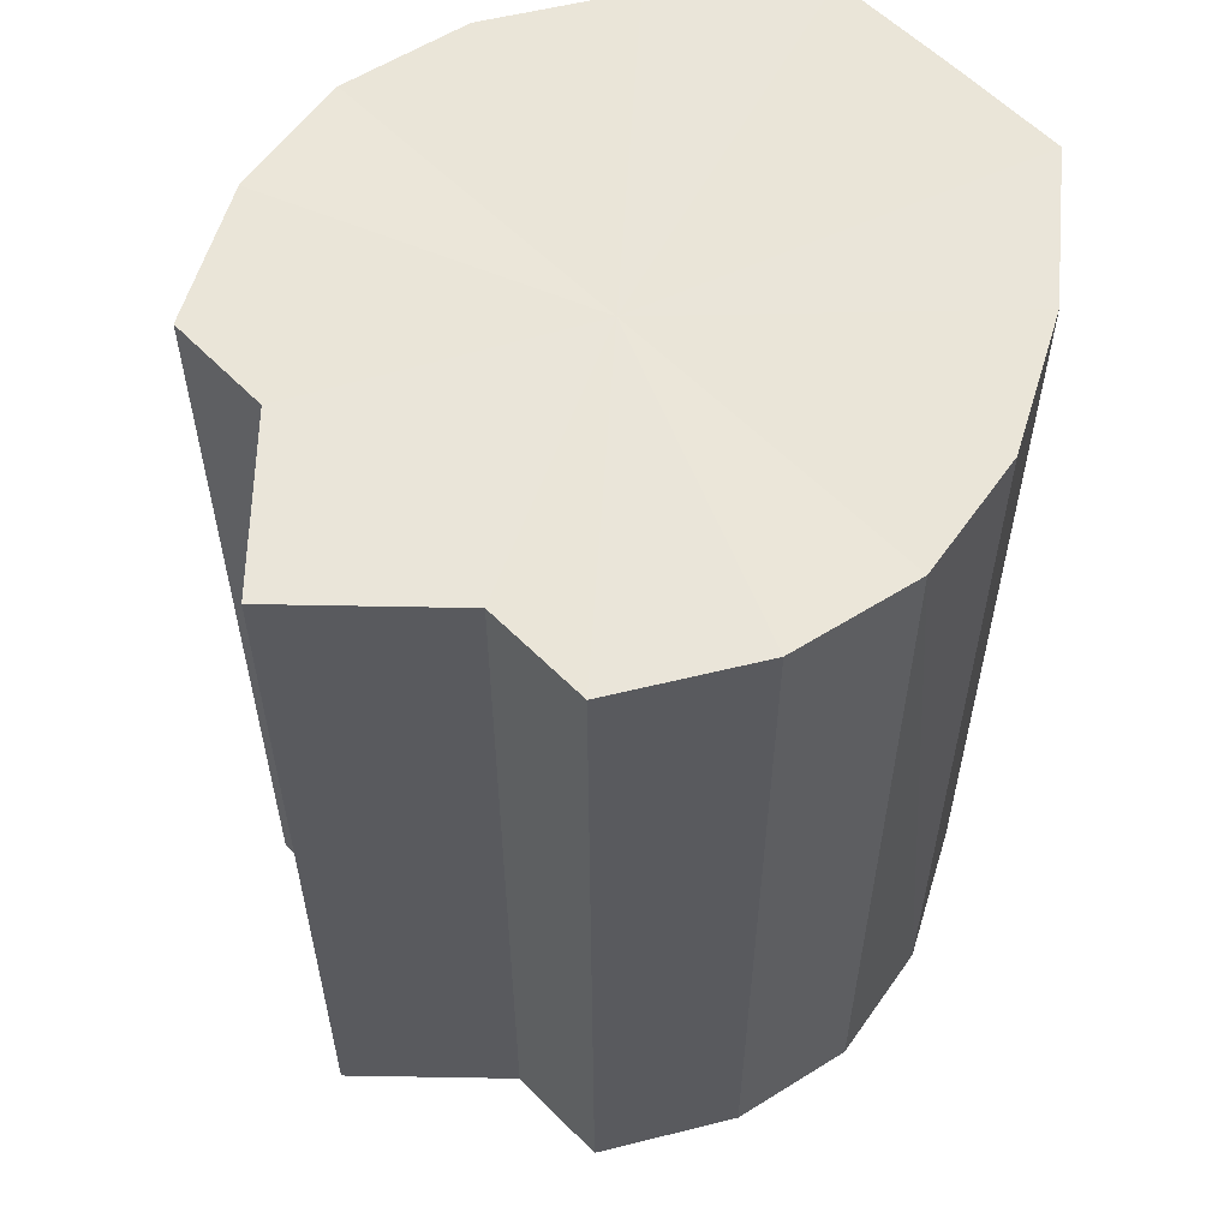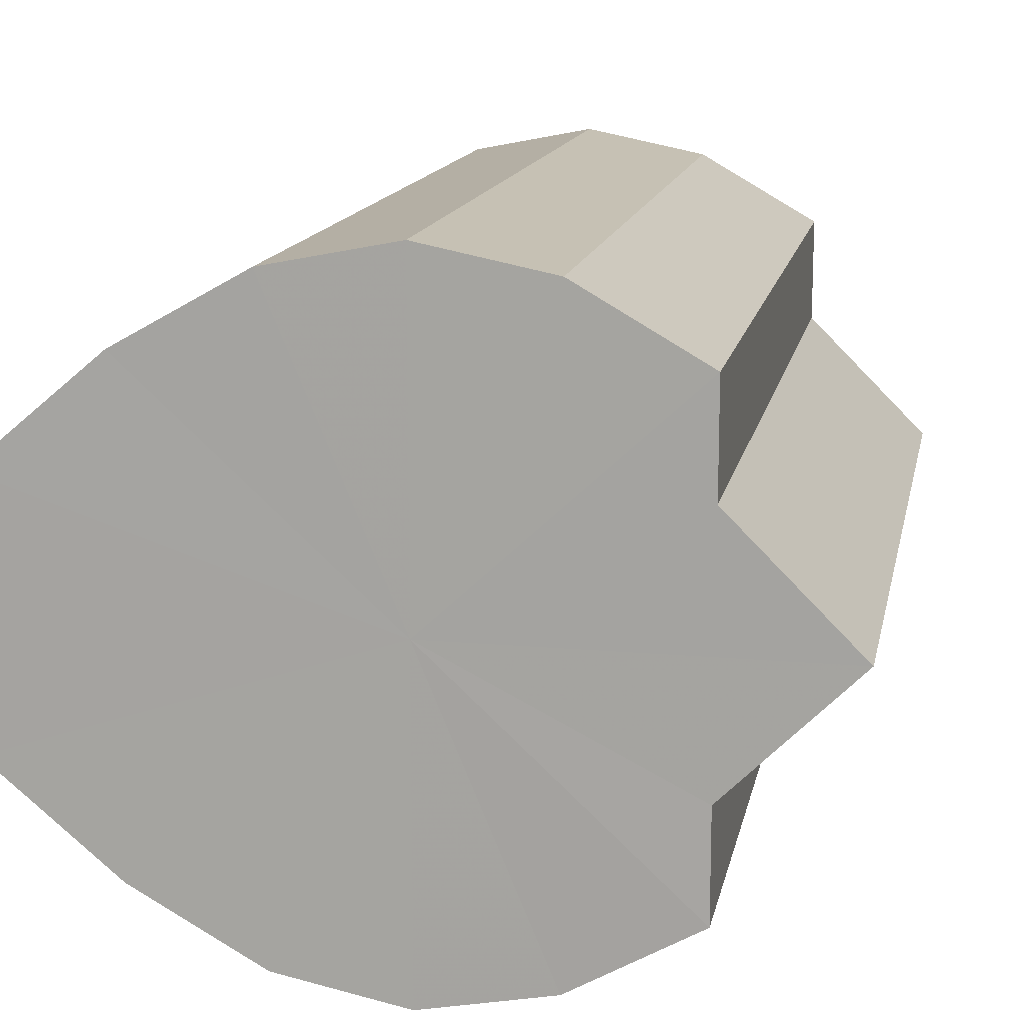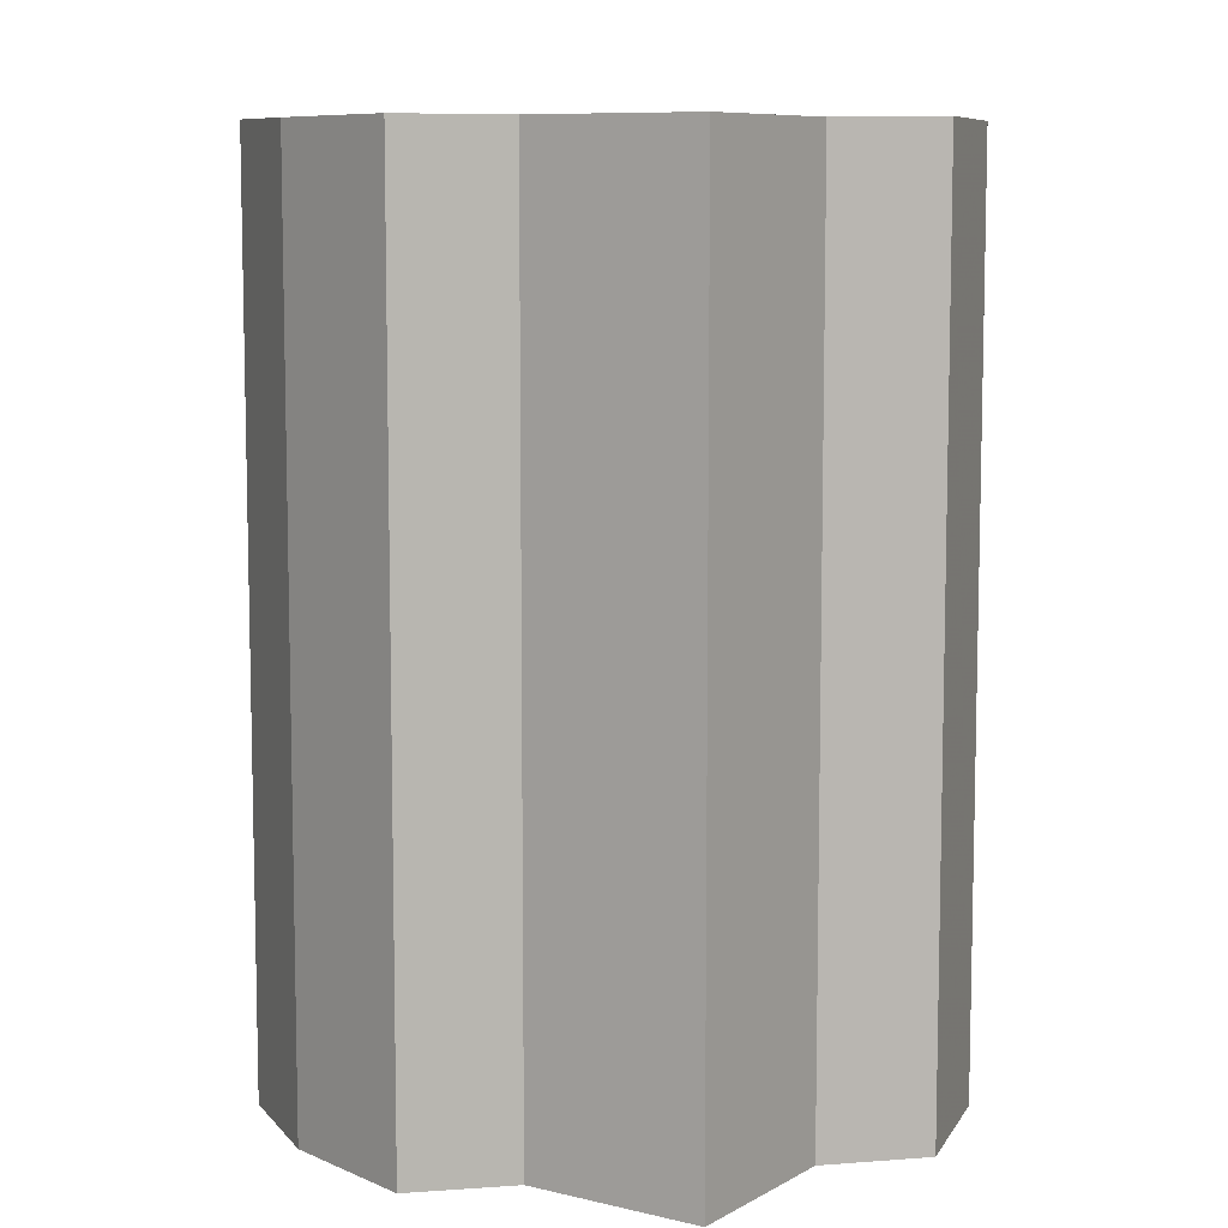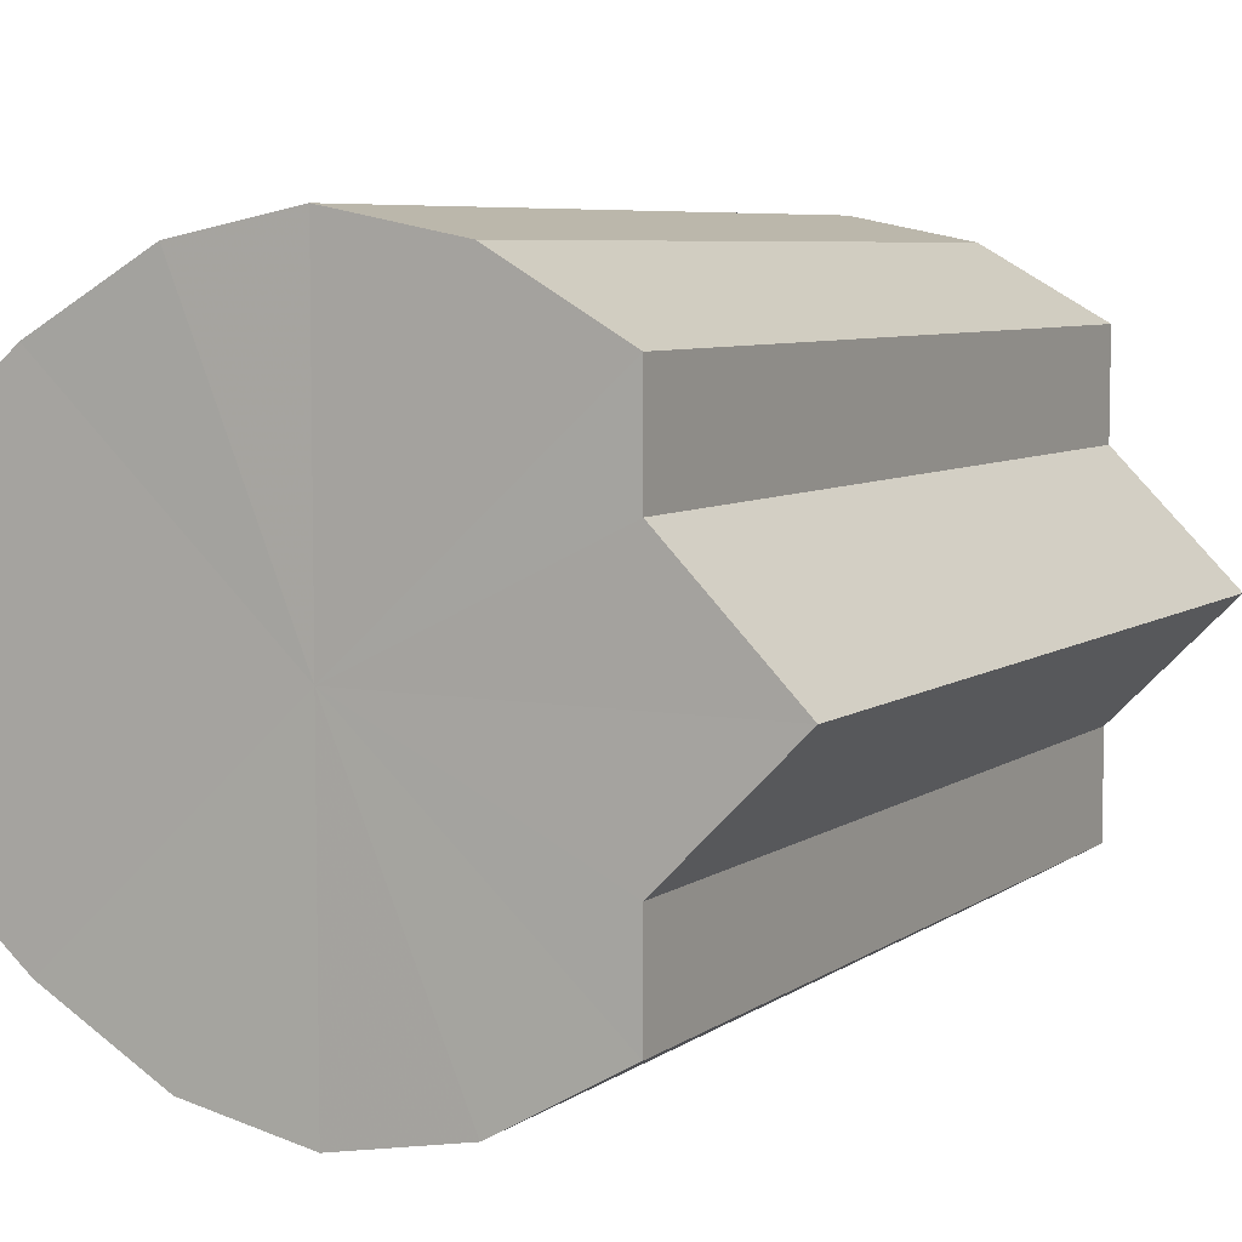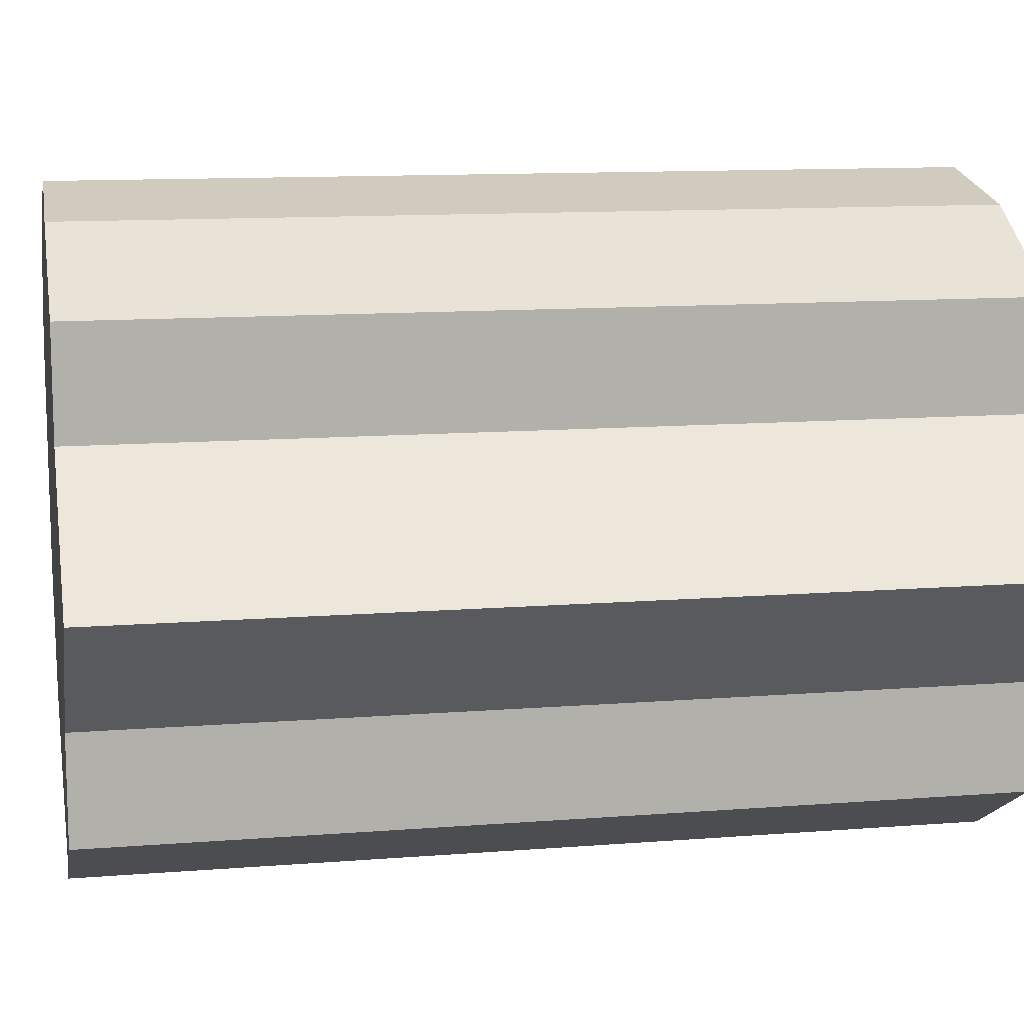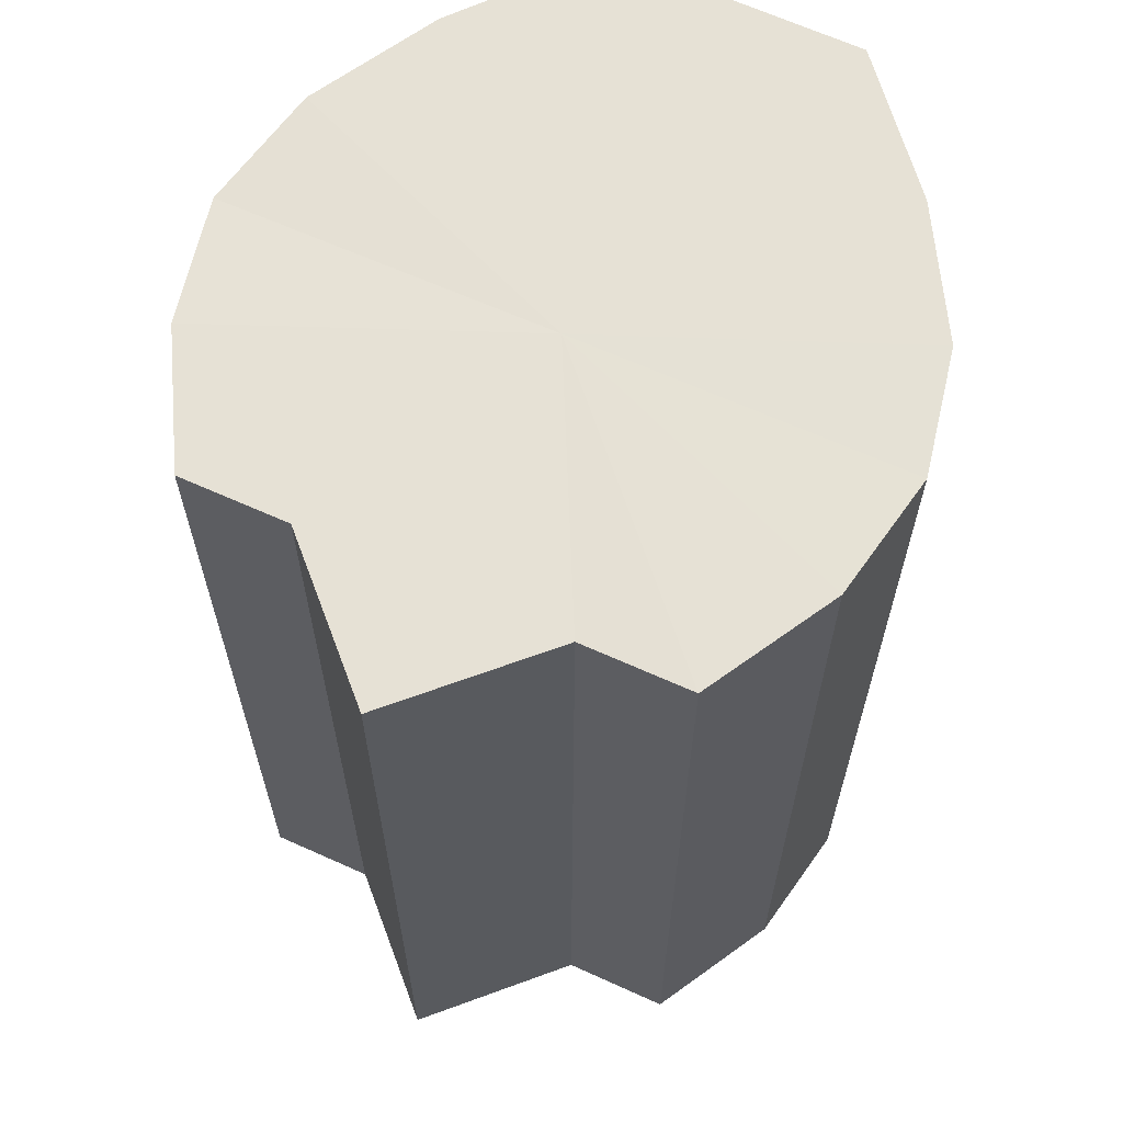
<metadata>
{"format":"obj","ext":"obj","renderer":"f3d","projection":"perspective","resolution":1024,"background":"white","views":[{"elev":58.3,"azim":136.2,"up":"+Y"},{"elev":14.0,"azim":11.1,"up":"+Z"},{"elev":8.5,"azim":78.9,"up":"+Y"},{"elev":6.6,"azim":28.2,"up":"+Z"},{"elev":11.9,"azim":79.2,"up":"+Z"},{"elev":64.5,"azim":114.4,"up":"+Y"}]}
</metadata>
<code>
o 15643
v 2232 1858 7.274
v 2231 1858 7.264
v 2232 1858 7.274
v 2231 1858 7.256
v 2231 1858 7.264
v 2231 1858 7.264
v 2231 1858 7.264
v 2231 1858 7.25
v 2231 1858 7.256
v 2231 1858 7.248
v 2231 1858 7.25
v 2231 1858 7.256
v 2231 1858 7.256
v 2231 1858 7.25
v 2231 1858 7.248
v 2231 1858 7.256
v 2231 1858 7.25
v 2231 1858 7.25
v 2231 1858 7.25
v 2231 1858 7.264
v 2231 1858 7.256
v 2231 1858 7.274
v 2231 1858 7.264
v 2231 1858 7.248
v 2231 1858 7.248
v 2231 1858 7.284
v 2231 1858 7.274
v 2231 1858 7.293
v 2231 1858 7.284
v 2231 1858 7.25
v 2231 1858 7.25
v 2231 1858 7.298
v 2231 1858 7.293
v 2231 1858 7.3
v 2231 1858 7.298
v 2231 1858 7.256
v 2231 1858 7.256
v 2231 1858 7.298
v 2231 1858 7.3
v 2231 1858 7.293
v 2231 1858 7.298
v 2231 1858 7.264
v 2231 1858 7.264
v 2231 1858 7.284
v 2231 1858 7.293
v 2232 1858 7.274
v 2231 1858 7.284
v 2231 1858 7.274
v 2231 1858 7.274
v 2231 1858 7.284
v 2231 1858 7.284
v 2231 1858 7.293
v 2231 1858 7.293
v 2231 1858 7.298
v 2231 1858 7.298
v 2231 1858 7.3
v 2231 1858 7.3
v 2231 1858 7.298
v 2231 1858 7.298
v 2231 1858 7.293
v 2231 1858 7.293
v 2231 1858 7.284
v 2231 1858 7.284
v 2232 1858 7.274
v 2232 1858 7.274
v 2231 1858 7.274
v 2231 1858 7.284
v 2231 1858 7.264
v 2231 1858 7.293
v 2231 1858 7.256
v 2231 1858 7.298
v 2231 1858 7.25
v 2231 1858 7.3
v 2231 1858 7.248
v 2231 1858 7.298
v 2231 1858 7.25
v 2231 1858 7.293
v 2231 1858 7.256
v 2231 1858 7.284
v 2231 1858 7.264
v 2231 1858 7.274
v 2231 1858 7.274
v 2232 1858 7.274
v 2231 1858 7.264
v 2231 1858 7.284
v 2231 1858 7.256
v 2231 1858 7.293
v 2231 1858 7.25
v 2231 1858 7.298
v 2231 1858 7.248
v 2231 1858 7.3
v 2231 1858 7.25
v 2231 1858 7.298
v 2231 1858 7.256
v 2231 1858 7.293
v 2231 1858 7.264
v 2231 1858 7.284
v 2231 1858 7.274
f 1 2 3
f 2 4 5
f 3 6 7
f 4 8 9
f 8 10 11
f 7 12 13
f 10 14 15
f 14 16 17
f 13 18 19
f 16 20 21
f 20 22 23
f 19 24 25
f 22 26 27
f 26 28 29
f 25 30 31
f 28 32 33
f 32 34 35
f 31 36 37
f 34 38 39
f 38 40 41
f 37 42 43
f 40 44 45
f 44 46 47
f 43 48 49
f 49 50 51
f 51 52 53
f 53 54 55
f 55 56 57
f 57 58 59
f 59 60 61
f 61 62 63
f 63 64 65
f 66 64 67
f 66 68 64
f 66 67 69
f 66 70 68
f 66 69 71
f 66 72 70
f 66 71 73
f 66 74 72
f 66 73 75
f 66 76 74
f 66 75 77
f 66 78 76
f 66 77 79
f 66 80 78
f 66 79 81
f 66 81 80
f 82 83 84
f 82 85 83
f 82 84 86
f 82 87 85
f 82 86 88
f 82 89 87
f 82 88 90
f 82 91 89
f 82 90 92
f 82 93 91
f 82 92 94
f 82 95 93
f 82 94 96
f 82 97 95
f 82 96 98
f 82 98 97

</code>
